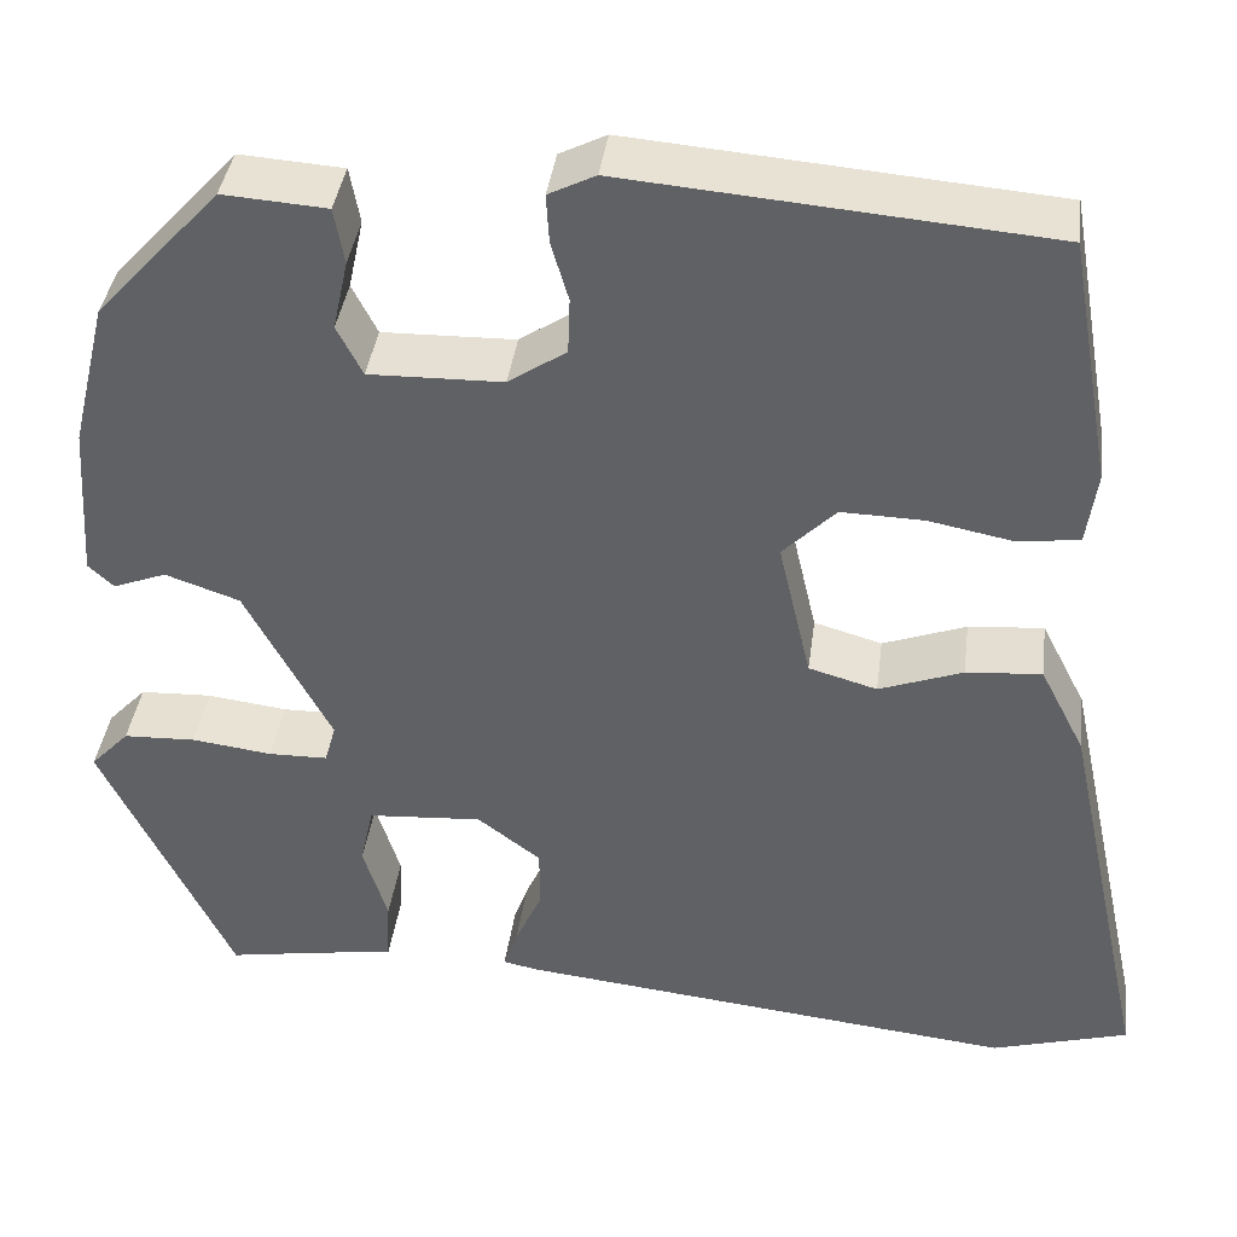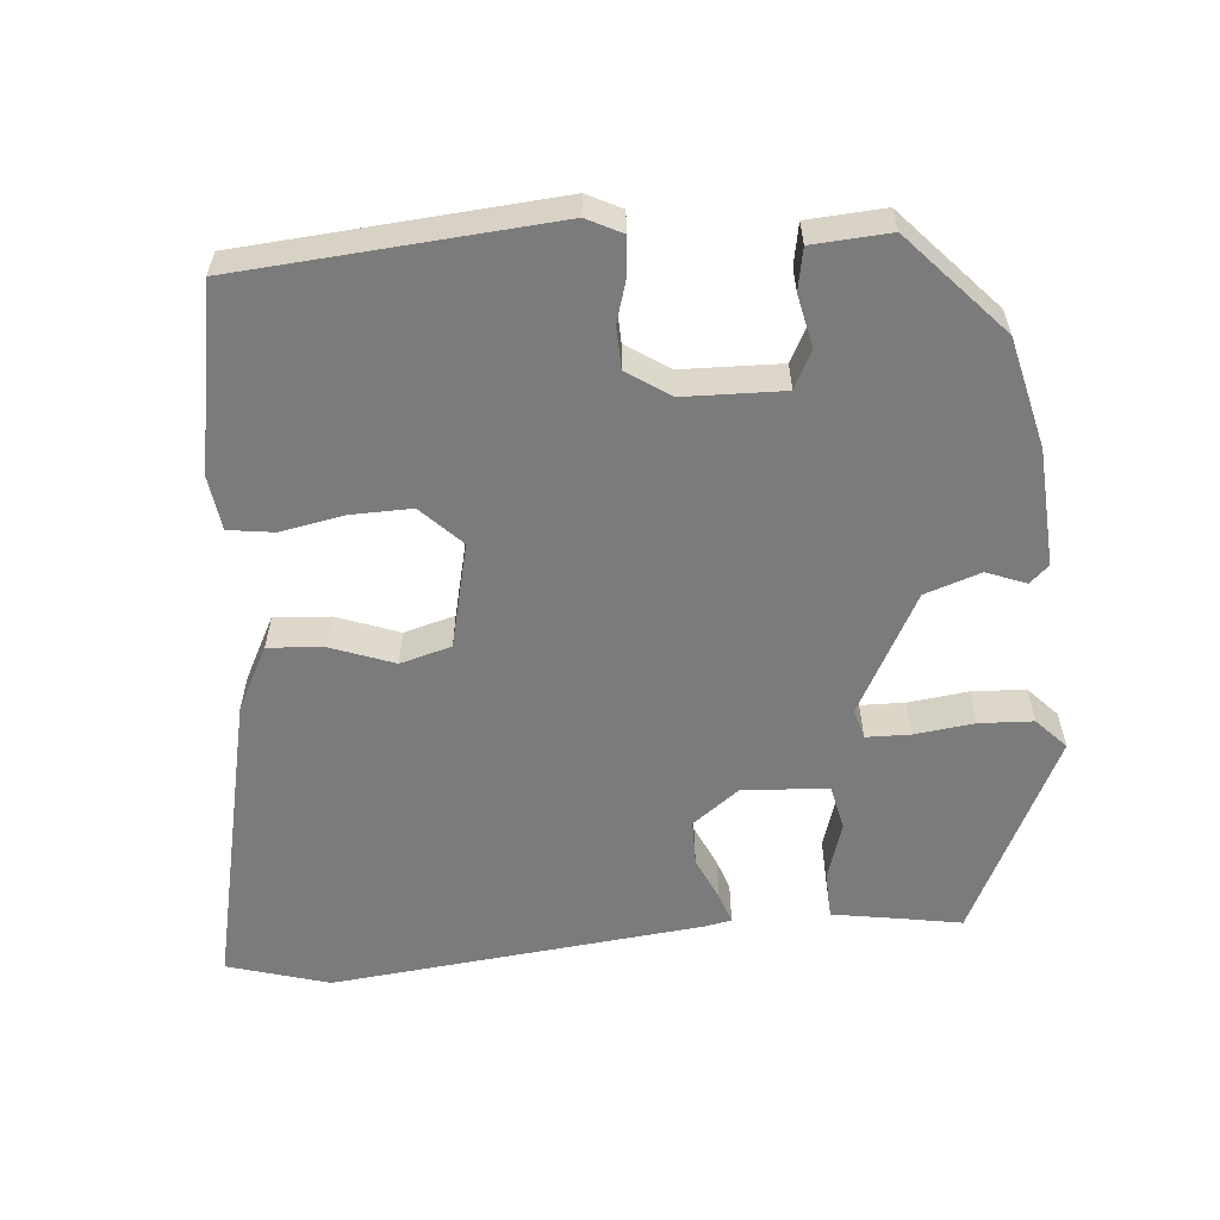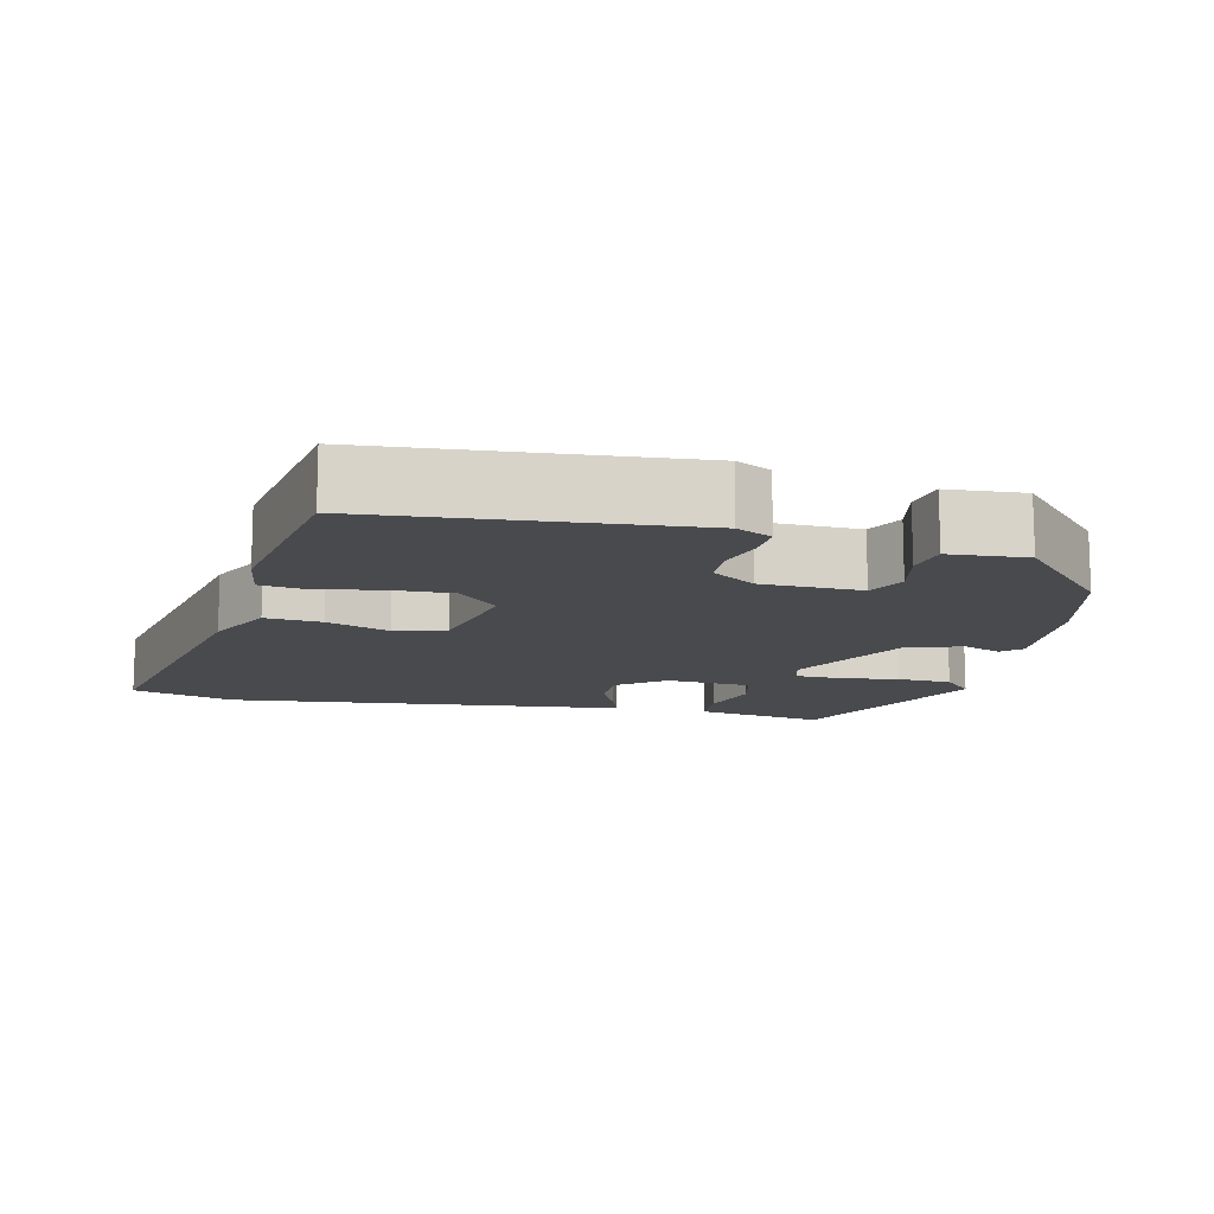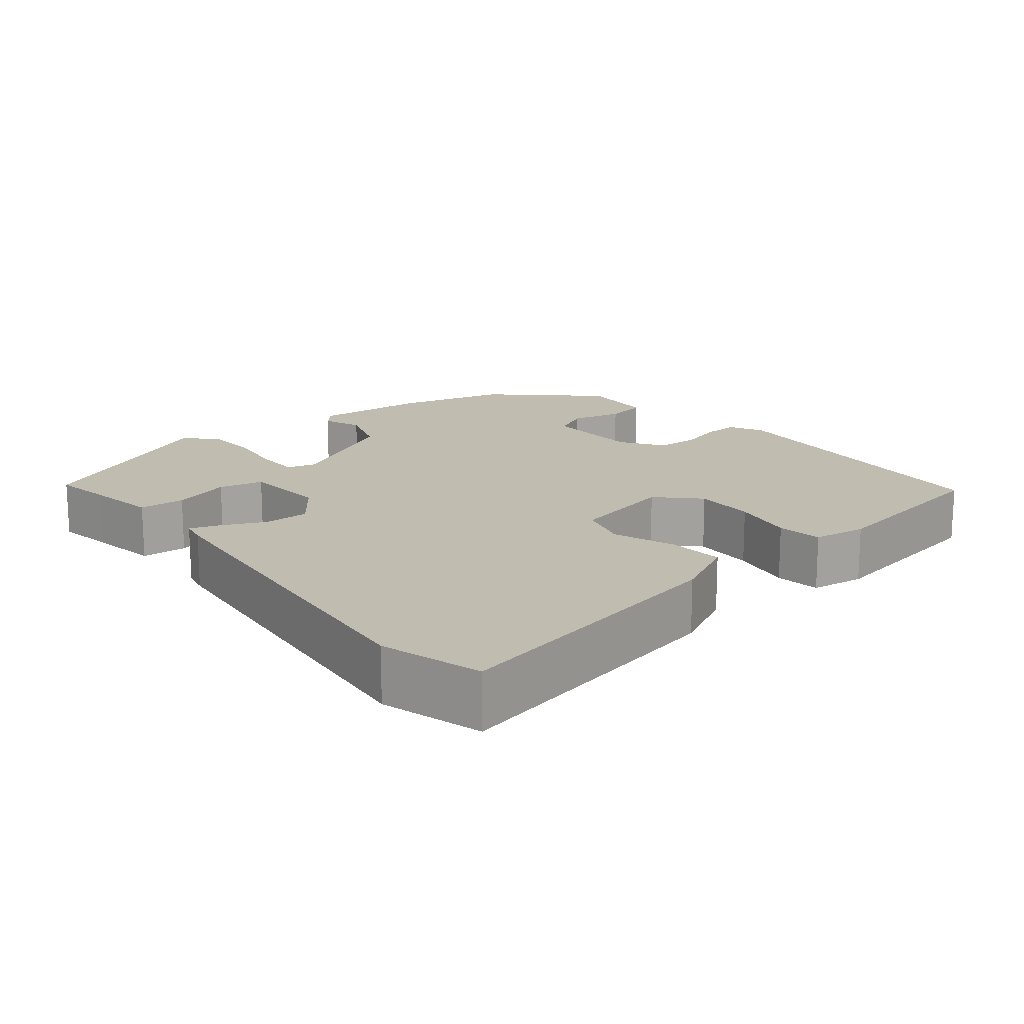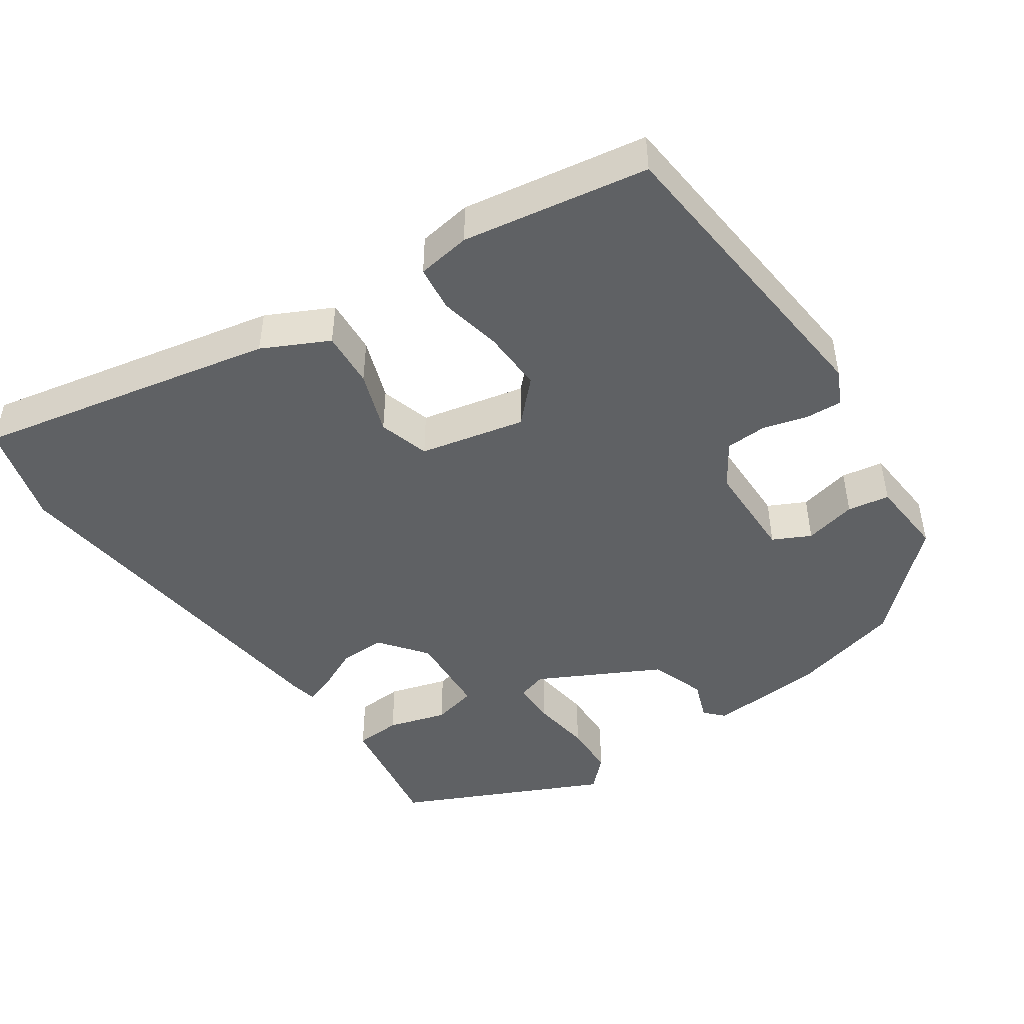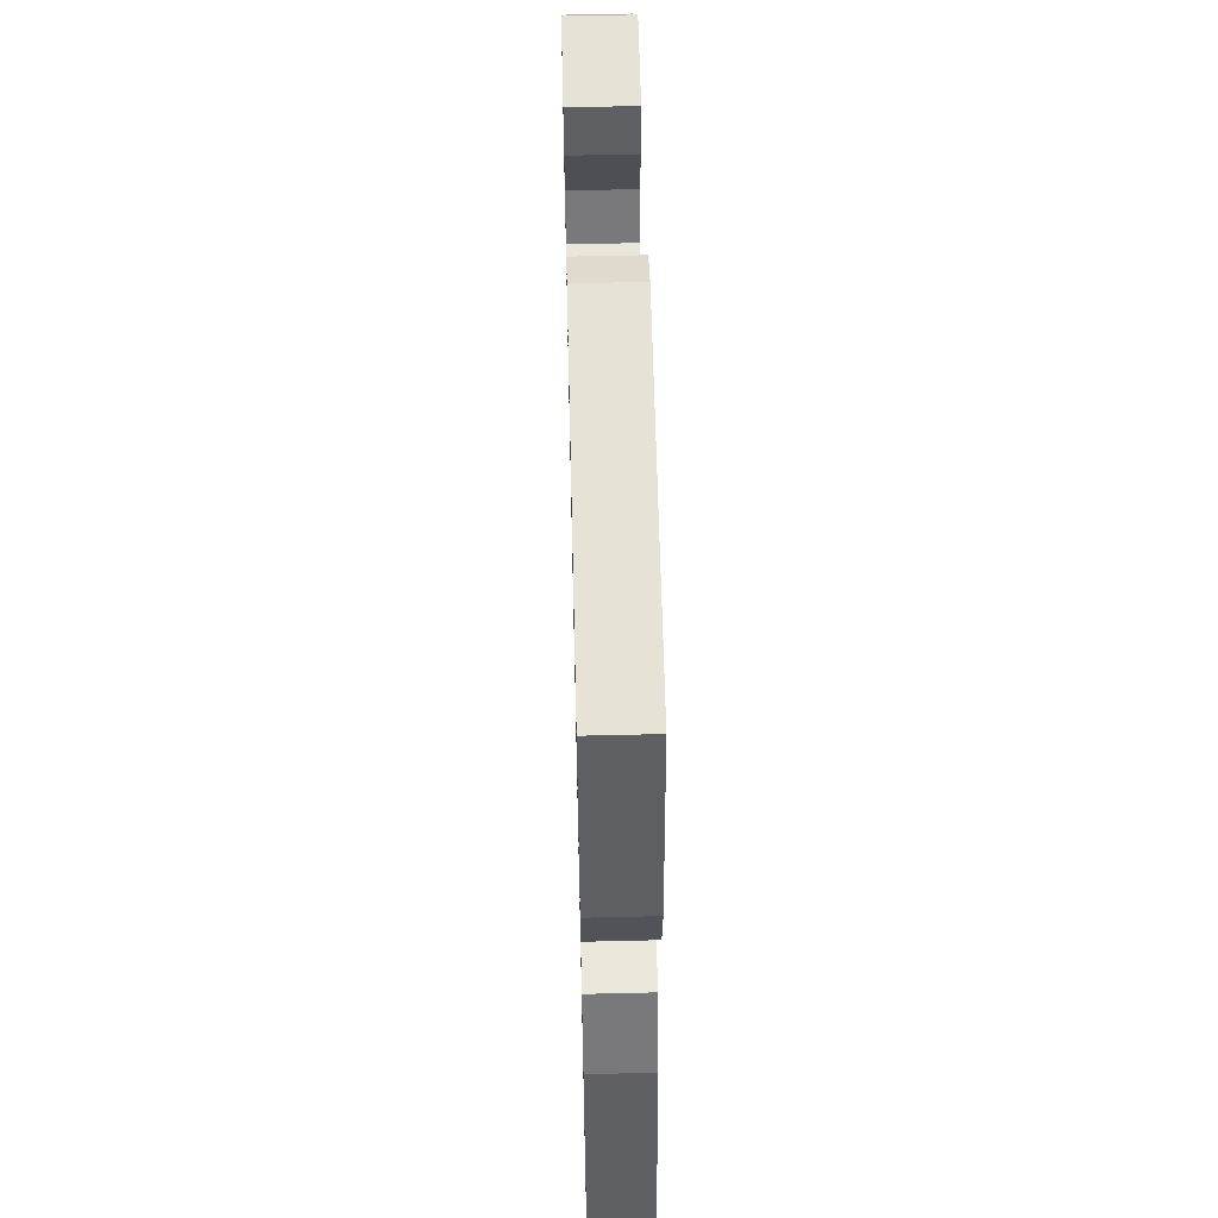
<metadata>
{"format":"obj","ext":"obj","renderer":"f3d","projection":"perspective","resolution":1024,"background":"white","views":[{"elev":39.0,"azim":-172.5,"up":"+Z"},{"elev":-58.5,"azim":4.8,"up":"+Y"},{"elev":-13.0,"azim":-12.9,"up":"+Y"},{"elev":16.6,"azim":-128.8,"up":"+Y"},{"elev":-46.5,"azim":-55.0,"up":"+Y"},{"elev":59.3,"azim":-91.4,"up":"+Z"}]}
</metadata>
<code>
v -0.424 0.07 0.477
v -0.011 0.07 0.511
v 0.035 0.07 0.488
v 0.032 0.07 0.44
v 0.015 0.07 0.382
v 0.017 0.07 0.327
v 0.074 0.07 0.289
v 0.205 0.07 0.286
v 0.23 0.07 0.335
v 0.215 0.07 0.404
v 0.225 0.07 0.459
v 0.327 0.07 0.466
v 0.449 0.07 0.333
v 0.484 0.07 0.189
v 0.494 0.07 0.035
v 0.469 0.07 0.012
v 0.417 0.07 0.032
v 0.344 0.07 0.007
v 0.26 0.07 -0.151
v 0.271 0.07 -0.19
v 0.329 0.07 -0.191
v 0.408 0.07 -0.181
v 0.479 0.07 -0.184
v 0.517 0.07 -0.224
v 0.389 0.07 -0.489
v 0.313 0.07 -0.476
v 0.22 0.07 -0.461
v 0.217 0.07 -0.4
v 0.241 0.07 -0.323
v 0.228 0.07 -0.264
v 0.116 0.07 -0.256
v 0.054 0.07 -0.303
v 0.054 0.07 -0.363
v 0.08 0.07 -0.42
v 0.094 0.07 -0.46
v 0.06 0.07 -0.467
v -0.431 0.07 -0.52
v -0.565 0.07 -0.481
v -0.48 0.07 -0.087
v -0.436 0.07 -0.001
v -0.362 0.07 -0.007
v -0.28 0.07 -0.037
v -0.213 0.07 -0.018
v -0.181 0.07 0.12
v -0.233 0.07 0.172
v -0.314 0.07 0.17
v -0.397 0.07 0.154
v -0.457 0.07 0.162
v -0.467 0.07 0.233
v -0.424 0 0.477
v -0.011 0 0.511
v 0.035 0 0.488
v 0.032 0 0.44
v 0.015 0 0.382
v 0.017 0 0.327
v 0.074 0 0.289
v 0.205 0 0.286
v 0.23 0 0.335
v 0.215 0 0.404
v 0.225 0 0.459
v 0.327 0 0.466
v 0.449 0 0.333
v 0.484 0 0.189
v 0.494 0 0.035
v 0.469 0 0.012
v 0.417 0 0.032
v 0.344 0 0.007
v 0.26 0 -0.151
v 0.271 0 -0.19
v 0.329 0 -0.191
v 0.408 0 -0.181
v 0.479 0 -0.184
v 0.517 0 -0.224
v 0.389 0 -0.489
v 0.313 0 -0.476
v 0.22 0 -0.461
v 0.217 0 -0.4
v 0.241 0 -0.323
v 0.228 0 -0.264
v 0.116 0 -0.256
v 0.054 0 -0.303
v 0.054 0 -0.363
v 0.08 0 -0.42
v 0.094 0 -0.46
v 0.06 0 -0.467
v -0.431 0 -0.52
v -0.565 0 -0.481
v -0.48 0 -0.087
v -0.436 0 -0.001
v -0.362 0 -0.007
v -0.28 0 -0.037
v -0.213 0 -0.018
v -0.181 0 0.12
v -0.233 0 0.172
v -0.314 0 0.17
v -0.397 0 0.154
v -0.457 0 0.162
v -0.467 0 0.233
f 3 4 5
f 2 3 5
f 1 2 5
f 49 1 5
f 48 49 5
f 47 48 5
f 46 47 5
f 45 46 5 6
f 44 45 6 7
f 43 44 7 8
f 40 41 42
f 39 40 42
f 38 39 42
f 37 38 42
f 36 37 42
f 35 36 42
f 34 35 42
f 33 34 42
f 32 33 42 43
f 31 32 43 8
f 26 27 28 29
f 26 29 30
f 25 26 30
f 24 25 30
f 23 24 30
f 22 23 30
f 21 22 30
f 20 21 30 31
f 15 16 17
f 14 15 17
f 13 14 17
f 12 13 17
f 11 12 17
f 10 11 17
f 9 10 17
f 9 17 18
f 8 9 18 19
f 19 20 31
f 8 19 31
f 54 53 52
f 54 52 51
f 54 51 50
f 54 50 98
f 54 98 97
f 54 97 96
f 54 96 95
f 55 54 95 94
f 56 55 94 93
f 57 56 93 92
f 91 90 89
f 91 89 88
f 91 88 87
f 91 87 86
f 91 86 85
f 91 85 84
f 91 84 83
f 91 83 82
f 92 91 82 81
f 57 92 81 80
f 78 77 76 75
f 79 78 75
f 79 75 74
f 79 74 73
f 79 73 72
f 79 72 71
f 79 71 70
f 80 79 70 69
f 66 65 64
f 66 64 63
f 66 63 62
f 66 62 61
f 66 61 60
f 66 60 59
f 66 59 58
f 67 66 58
f 68 67 58 57
f 80 69 68
f 80 68 57
f 1 50 51 2
f 2 51 52 3
f 3 52 53 4
f 4 53 54 5
f 5 54 55 6
f 6 55 56 7
f 7 56 57 8
f 8 57 58 9
f 9 58 59 10
f 10 59 60 11
f 11 60 61 12
f 12 61 62 13
f 13 62 63 14
f 14 63 64 15
f 15 64 65 16
f 16 65 66 17
f 17 66 67 18
f 18 67 68 19
f 19 68 69 20
f 20 69 70 21
f 21 70 71 22
f 22 71 72 23
f 23 72 73 24
f 24 73 74 25
f 25 74 75 26
f 26 75 76 27
f 27 76 77 28
f 28 77 78 29
f 29 78 79 30
f 30 79 80 31
f 31 80 81 32
f 32 81 82 33
f 33 82 83 34
f 34 83 84 35
f 35 84 85 36
f 36 85 86 37
f 37 86 87 38
f 38 87 88 39
f 39 88 89 40
f 40 89 90 41
f 41 90 91 42
f 42 91 92 43
f 43 92 93 44
f 44 93 94 45
f 45 94 95 46
f 46 95 96 47
f 47 96 97 48
f 48 97 98 49
f 49 98 50 1

</code>
